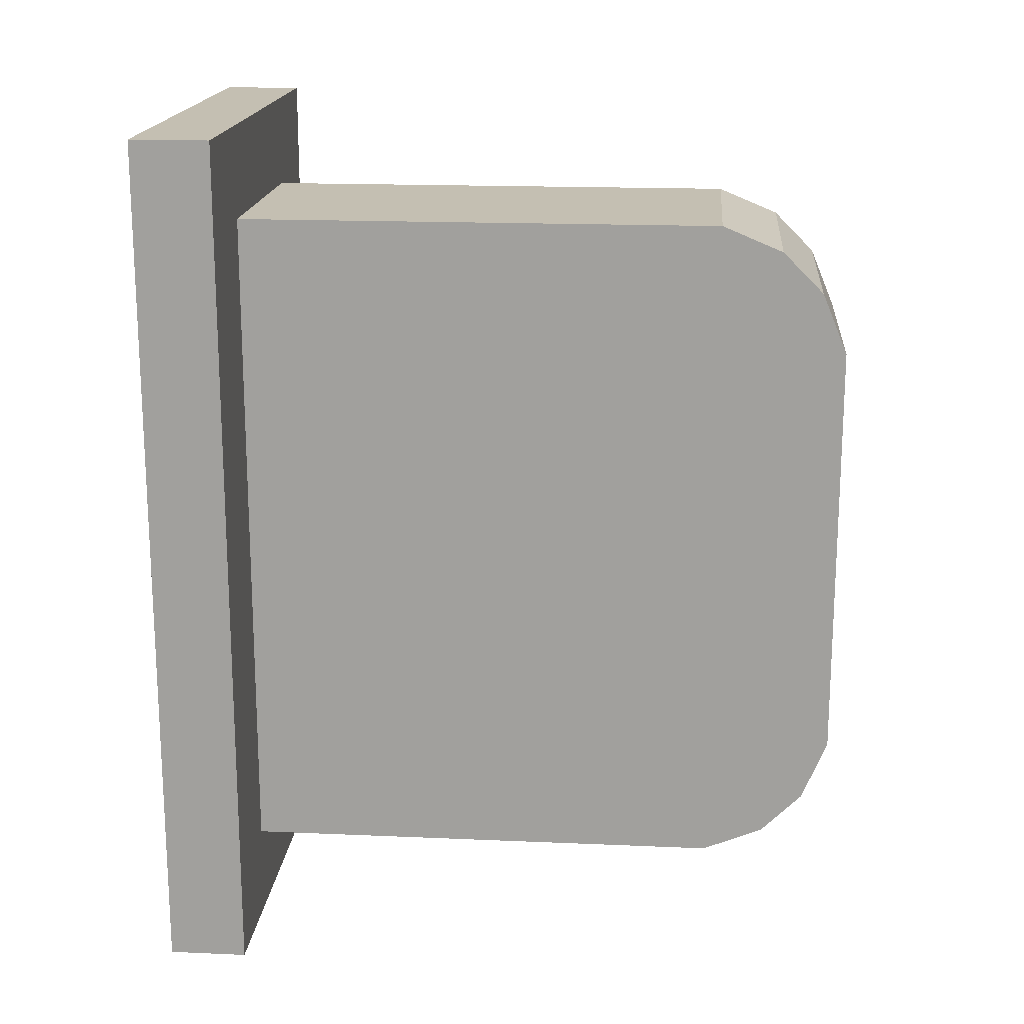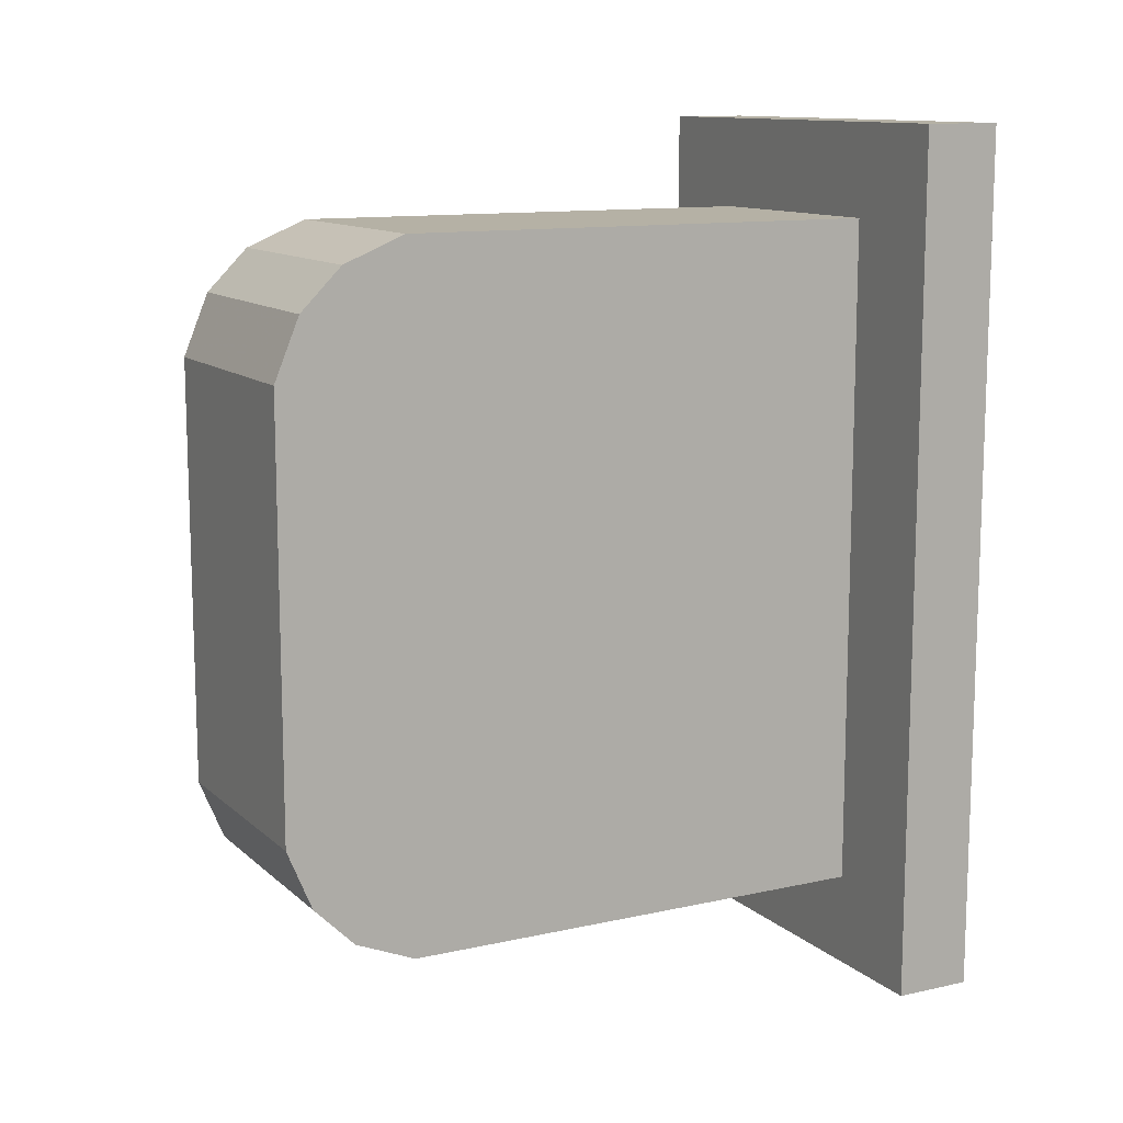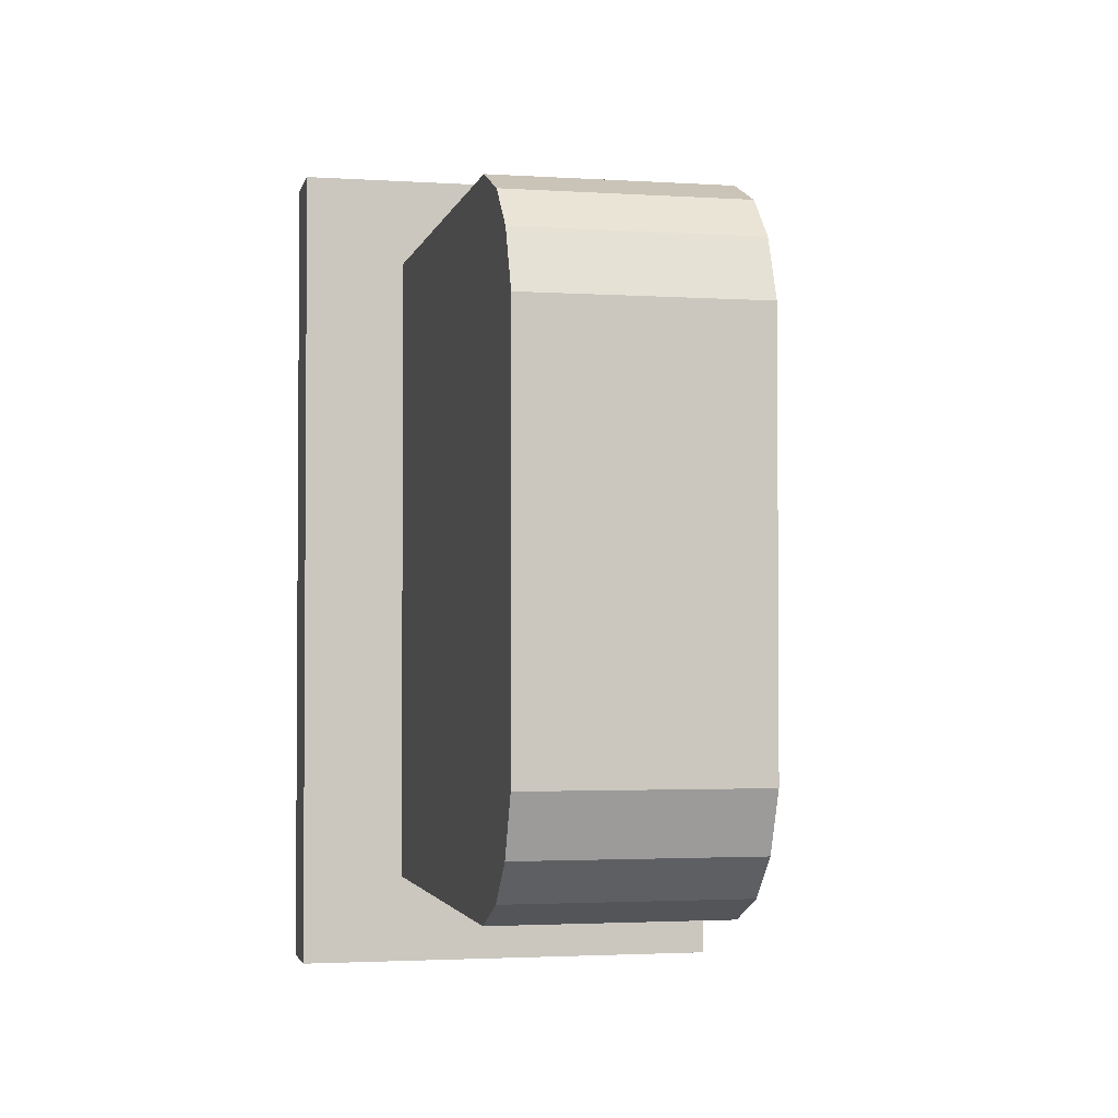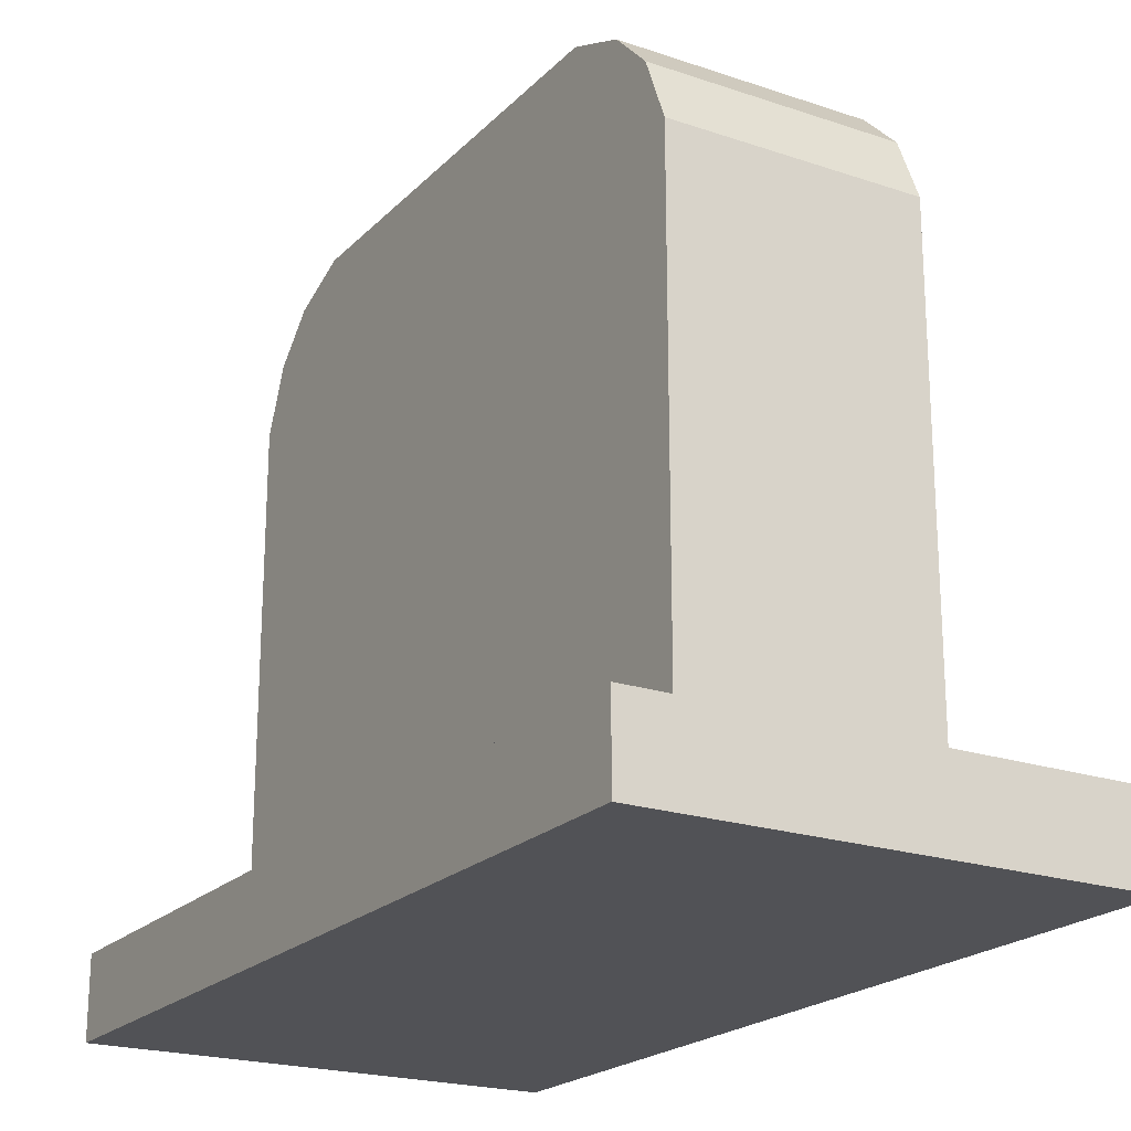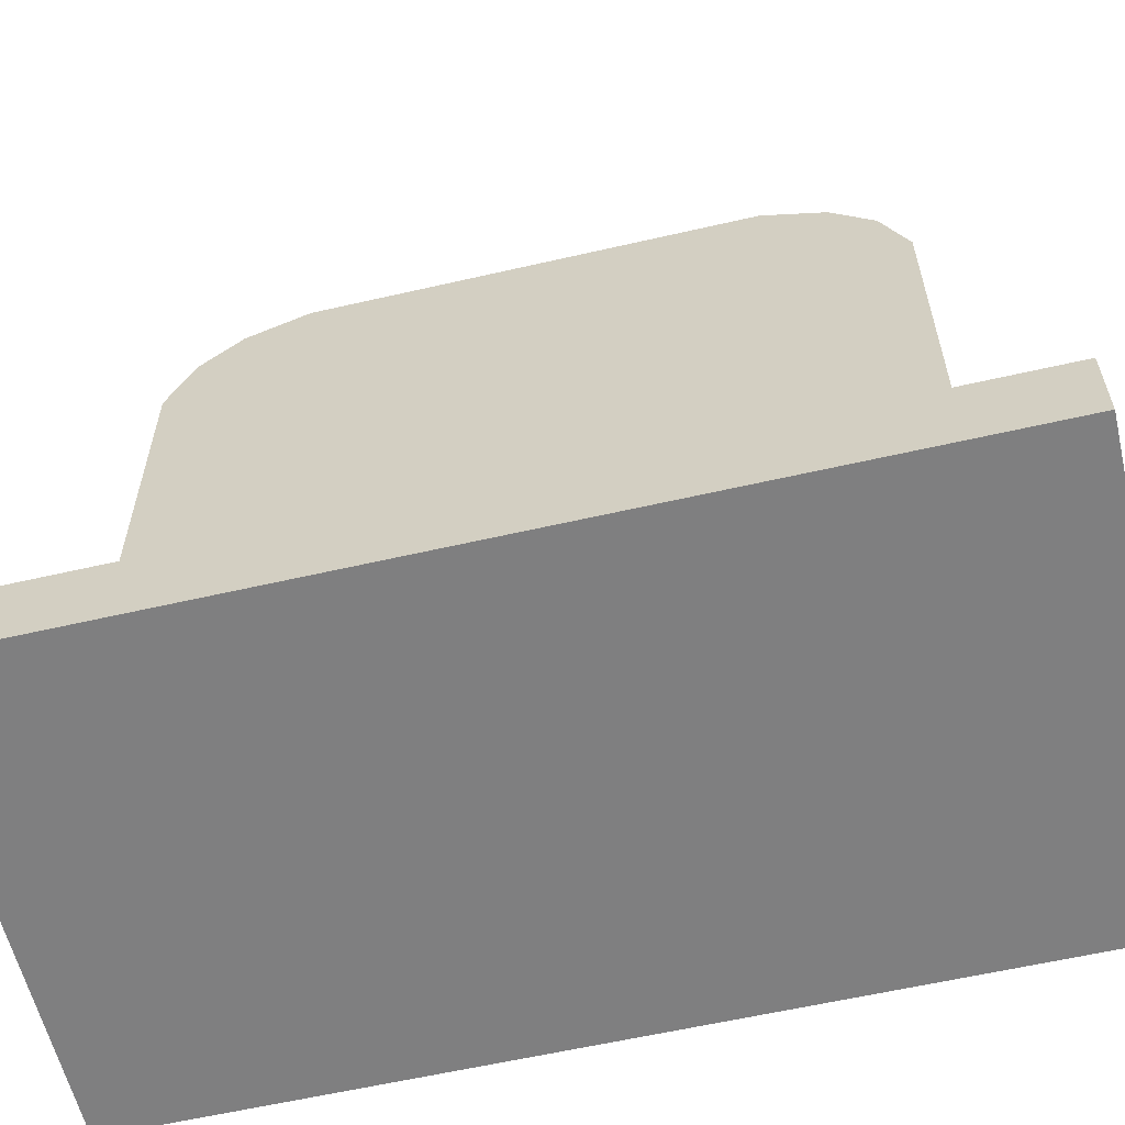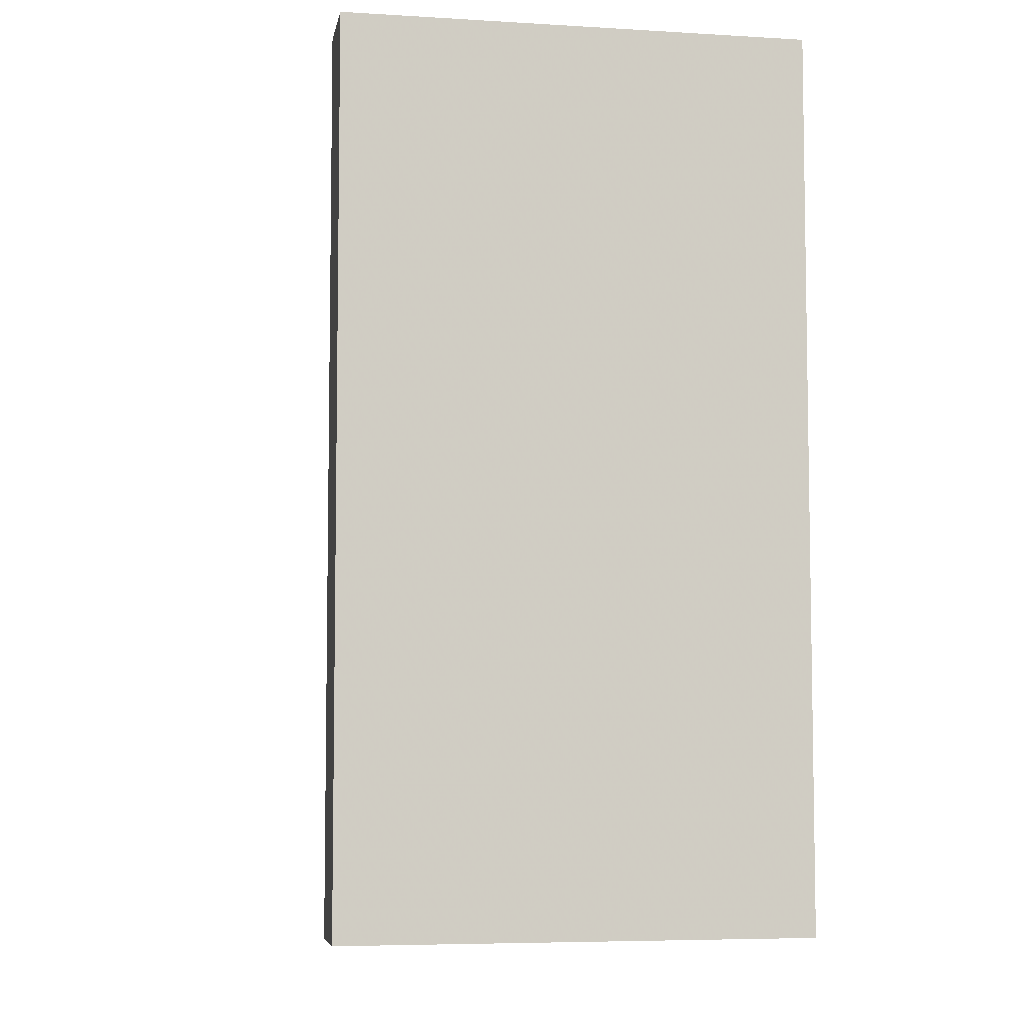
<metadata>
{"format":"obj","ext":"obj","renderer":"f3d","projection":"perspective","resolution":1024,"background":"white","views":[{"elev":17.6,"azim":94.9,"up":"+Z"},{"elev":11.9,"azim":-118.0,"up":"+Z"},{"elev":-2.5,"azim":167.5,"up":"+Z"},{"elev":-21.2,"azim":149.0,"up":"+Y"},{"elev":-59.8,"azim":-76.7,"up":"+Y"},{"elev":-6.1,"azim":-10.2,"up":"+Z"}]}
</metadata>
<code>
v  43.65 0 -21.68
v  55.45 0 -21.68
v  67.24 0 -21.68
v  79.04 0 -21.68
v  43.65 0 -38.59
v  55.45 0 -38.59
v  67.24 0 -38.59
v  79.04 0 -38.59
v  43.65 0 -55.49
v  55.45 0 -55.49
v  67.24 0 -55.49
v  79.04 0 -55.49
v  43.65 0 -72.4
v  55.45 0 -72.4
v  67.24 0 -72.4
v  79.04 0 -72.4
v  43.65 0 -89.31
v  55.45 0 -89.31
v  67.24 0 -89.31
v  79.04 0 -89.31
v  43.65 6.154 -21.68
v  55.45 6.154 -21.68
v  67.24 6.154 -21.68
v  79.04 6.154 -21.68
v  43.65 6.154 -38.59
v  52.08 6.154 -28.94
v  70.61 6.154 -28.94
v  79.04 6.154 -38.59
v  43.65 6.154 -55.49
v  52.08 6.154 -55.49
v  70.61 6.154 -55.49
v  79.04 6.154 -55.49
v  43.65 6.154 -72.4
v  52.08 6.154 -82.05
v  70.61 6.154 -82.05
v  79.04 6.154 -72.4
v  43.65 6.154 -89.31
v  55.45 6.154 -89.31
v  67.24 6.154 -89.31
v  79.04 6.154 -89.31
v  52.08 33.03 -28.94
v  70.61 33.03 -28.94
v  70.61 33.03 -55.49
v  70.61 33.03 -82.05
v  52.08 33.03 -82.05
v  52.08 33.03 -55.49
v  52.08 44.21 -28.94
v  70.61 44.21 -28.94
v  70.61 54.15 -55.49
v  70.61 44.21 -82.05
v  52.08 44.21 -82.05
v  52.08 54.15 -55.49
v  52.08 52.18 -34.12
v  70.61 52.18 -34.12
v  70.61 54.15 -72.1
v  52.08 52.18 -76.87
v  52.08 48.97 -30.91
v  70.61 48.97 -30.91
v  70.61 48.97 -80.08
v  52.08 48.97 -80.08
v  52.08 54.15 -38.88
v  70.61 54.15 -38.88
v  70.61 52.18 -76.87
v  52.08 54.15 -72.1
g modelGrave1
f 1 5 6 2
f 2 6 7 3
f 3 7 8 4
f 5 9 10 6
f 6 10 11 7
f 7 11 12 8
f 9 13 14 10
f 10 14 15 11
f 11 15 16 12
f 13 17 18 14
f 14 18 19 15
f 15 19 20 16
f 21 22 26 25
f 22 23 27 26
f 23 24 28 27
f 25 26 30 29
f 61 62 49 52
f 27 28 32 31
f 29 30 34 33
f 52 49 55 64
f 31 32 36 35
f 33 34 38 37
f 34 35 39 38
f 35 36 40 39
f 1 2 22 21
f 2 3 23 22
f 3 4 24 23
f 4 8 28 24
f 8 12 32 28
f 12 16 36 32
f 16 20 40 36
f 20 19 39 40
f 19 18 38 39
f 18 17 37 38
f 17 13 33 37
f 13 9 29 33
f 9 5 25 29
f 5 1 21 25
f 26 27 42 41
f 27 31 43 42
f 31 35 44 43
f 35 34 45 44
f 34 30 46 45
f 30 26 41 46
f 41 42 48 47
f 42 43 49 48
f 49 62 54 48
f 54 58 48
f 44 50 59 55
f 59 63 55
f 43 44 55 49
f 44 45 51 50
f 45 46 52 51
f 52 64 56 51
f 56 60 51
f 41 47 57 61
f 57 53 61
f 46 41 61 52
f 53 57 58 54
f 63 59 60 56
f 61 53 54 62
f 55 63 56 64
f 57 47 48 58
f 59 50 51 60

</code>
